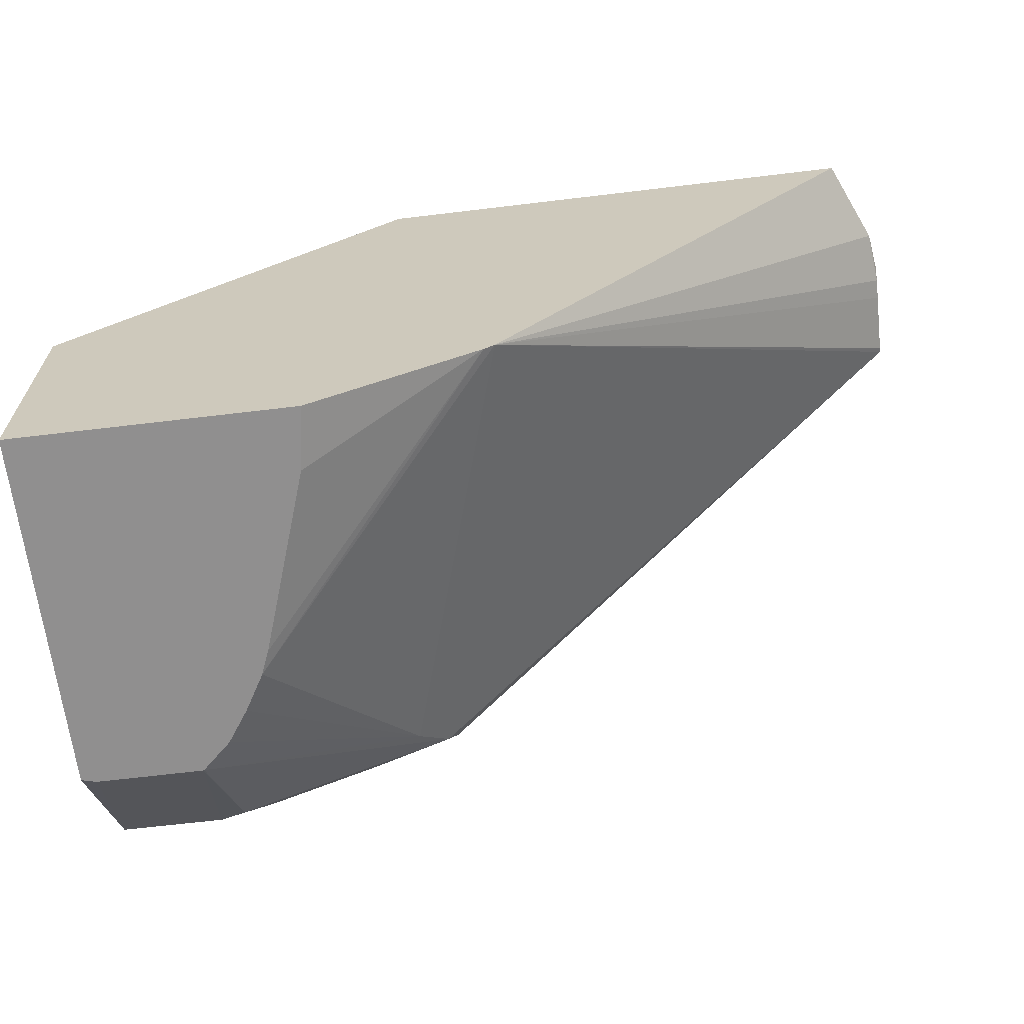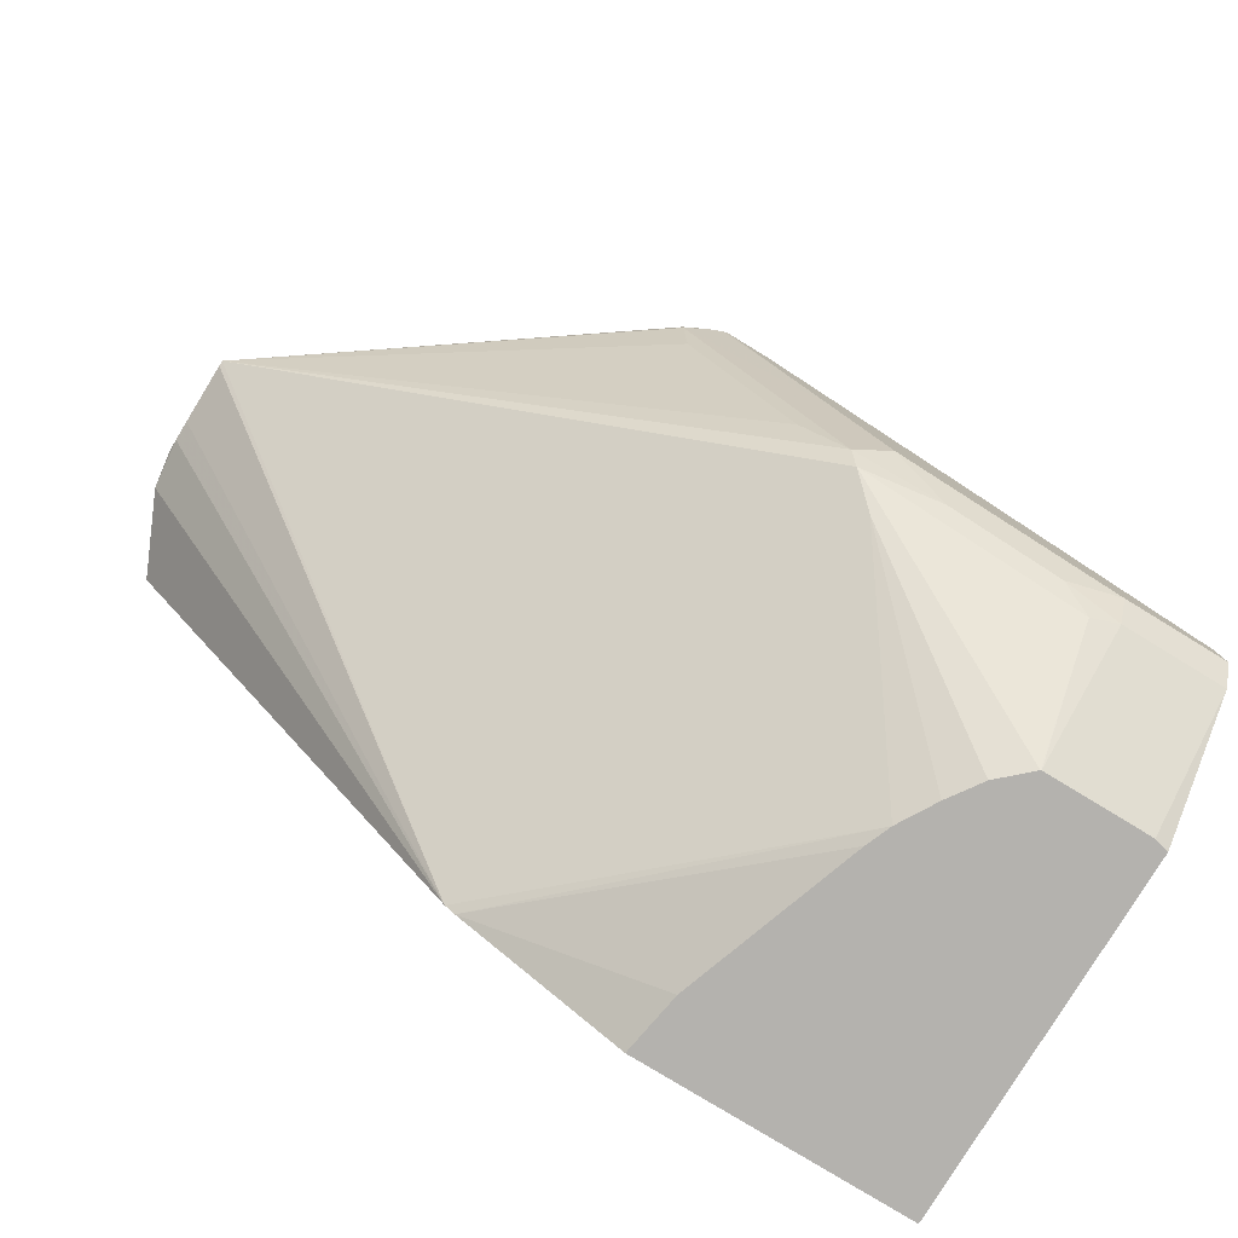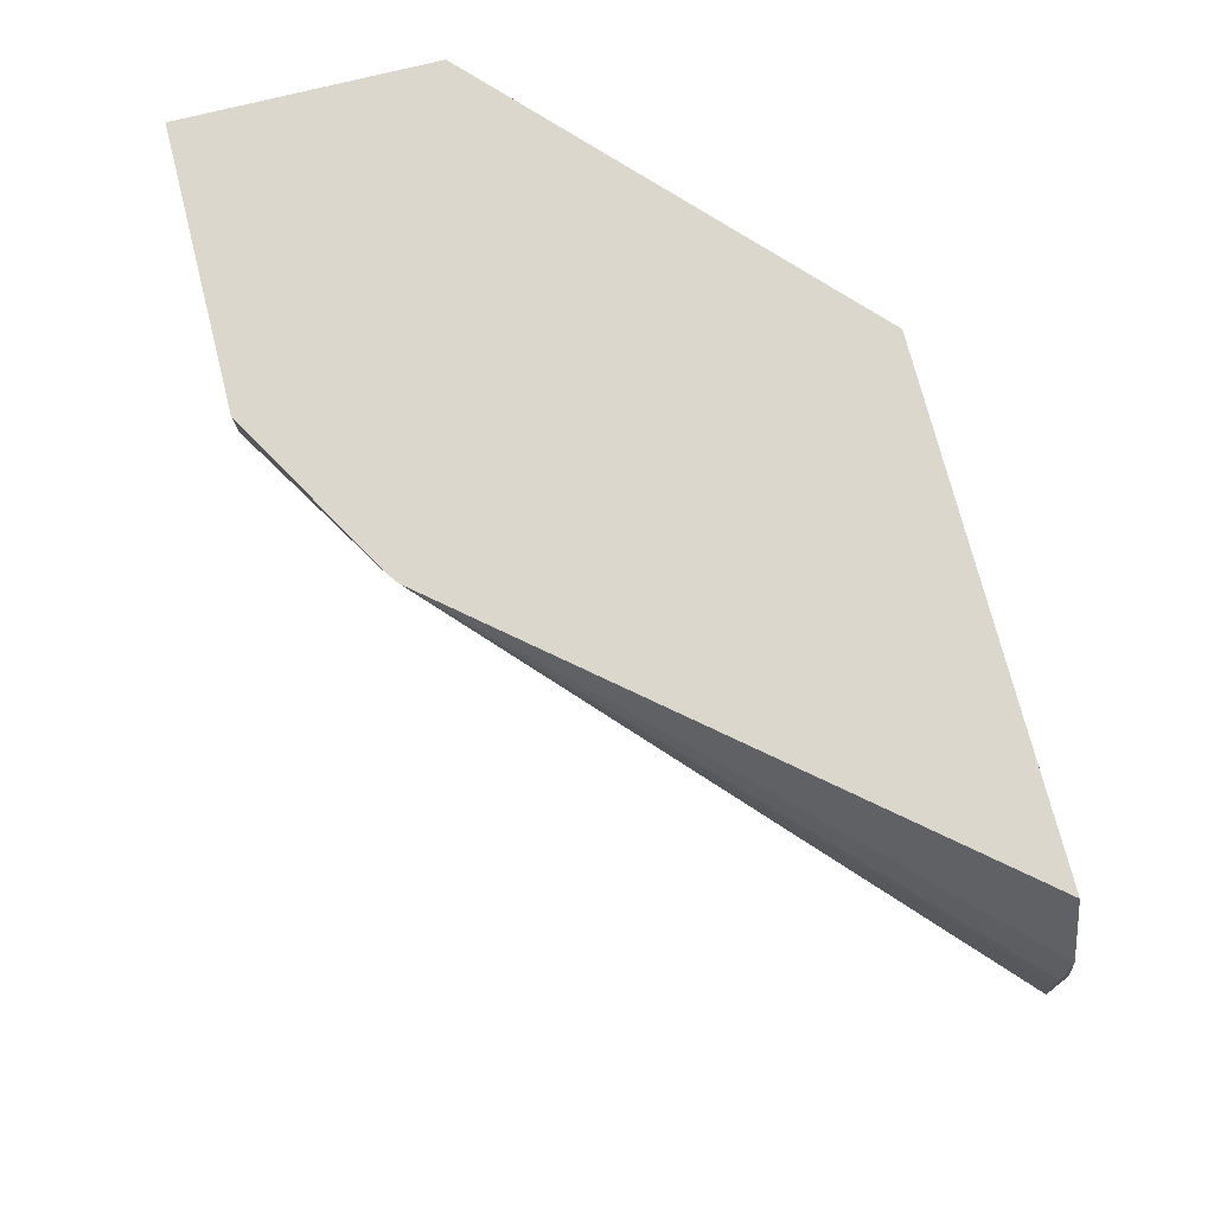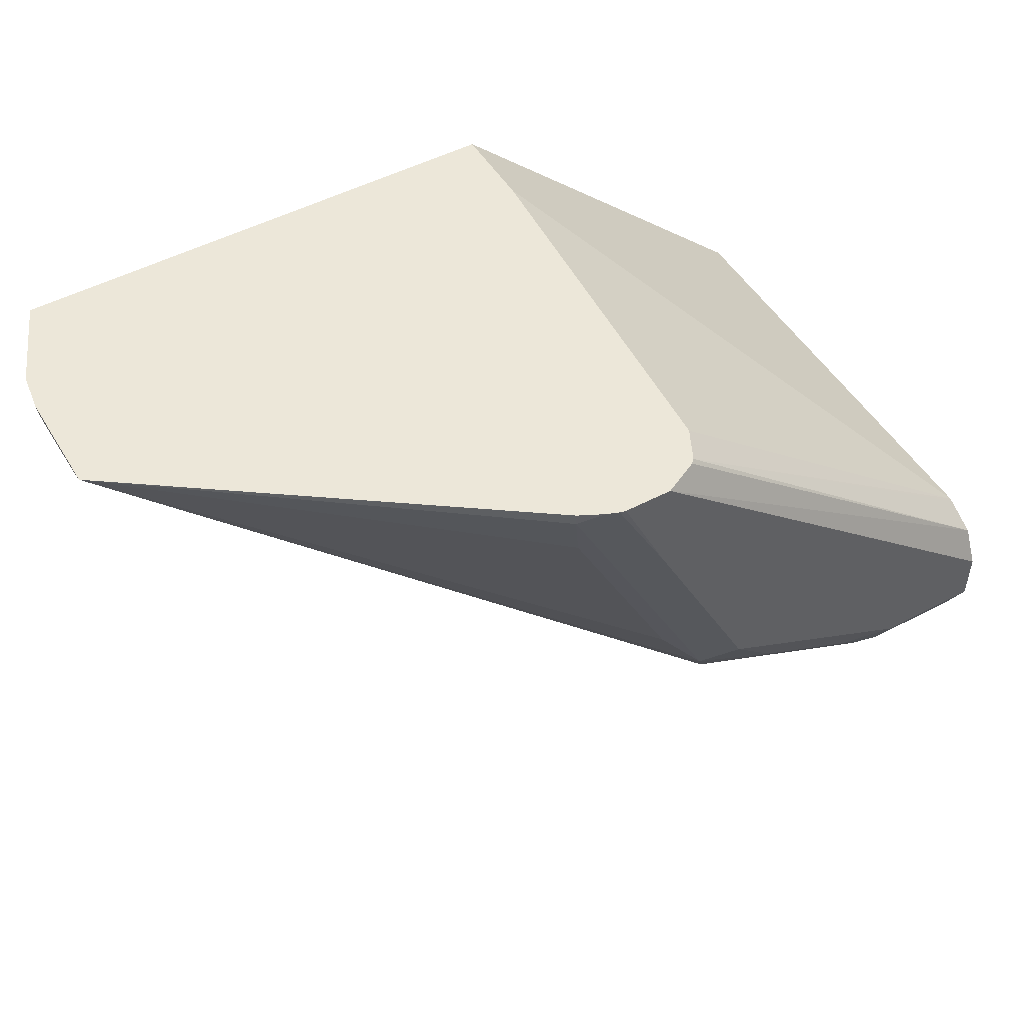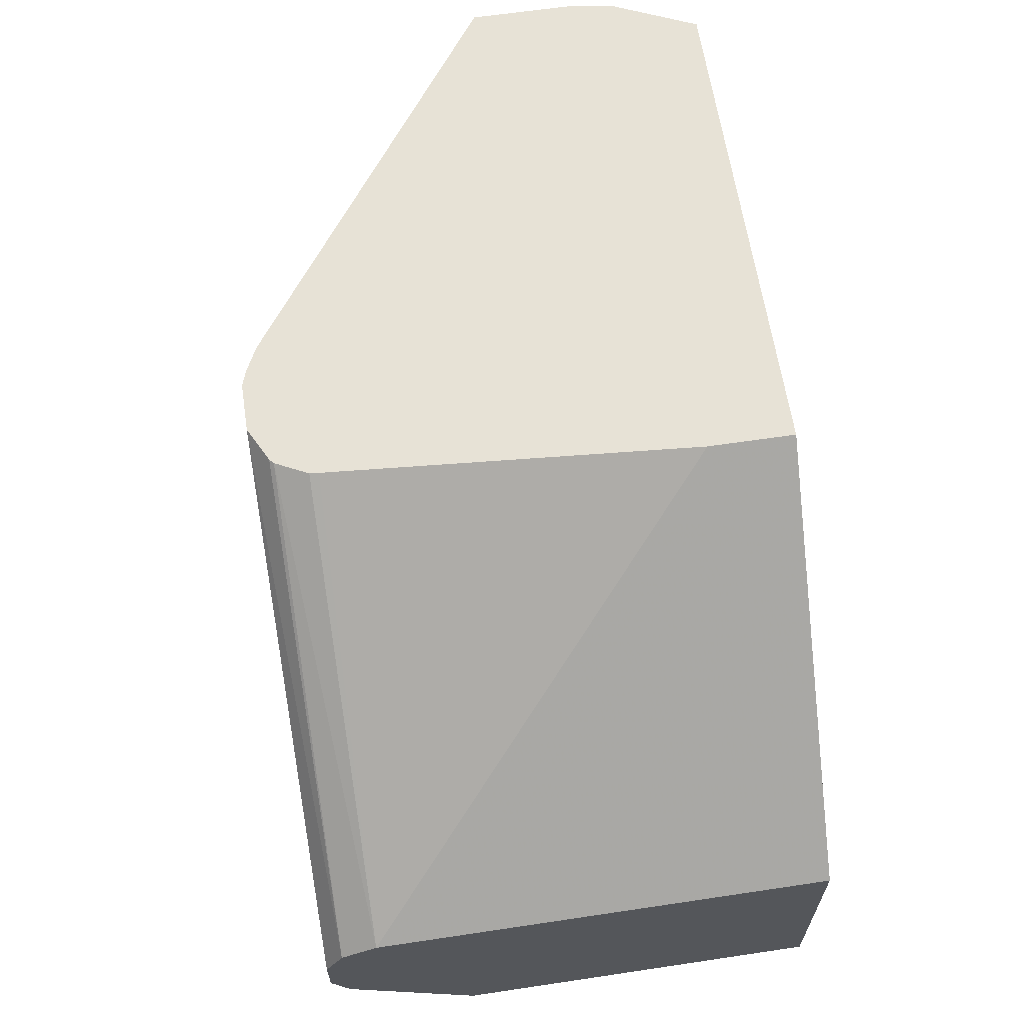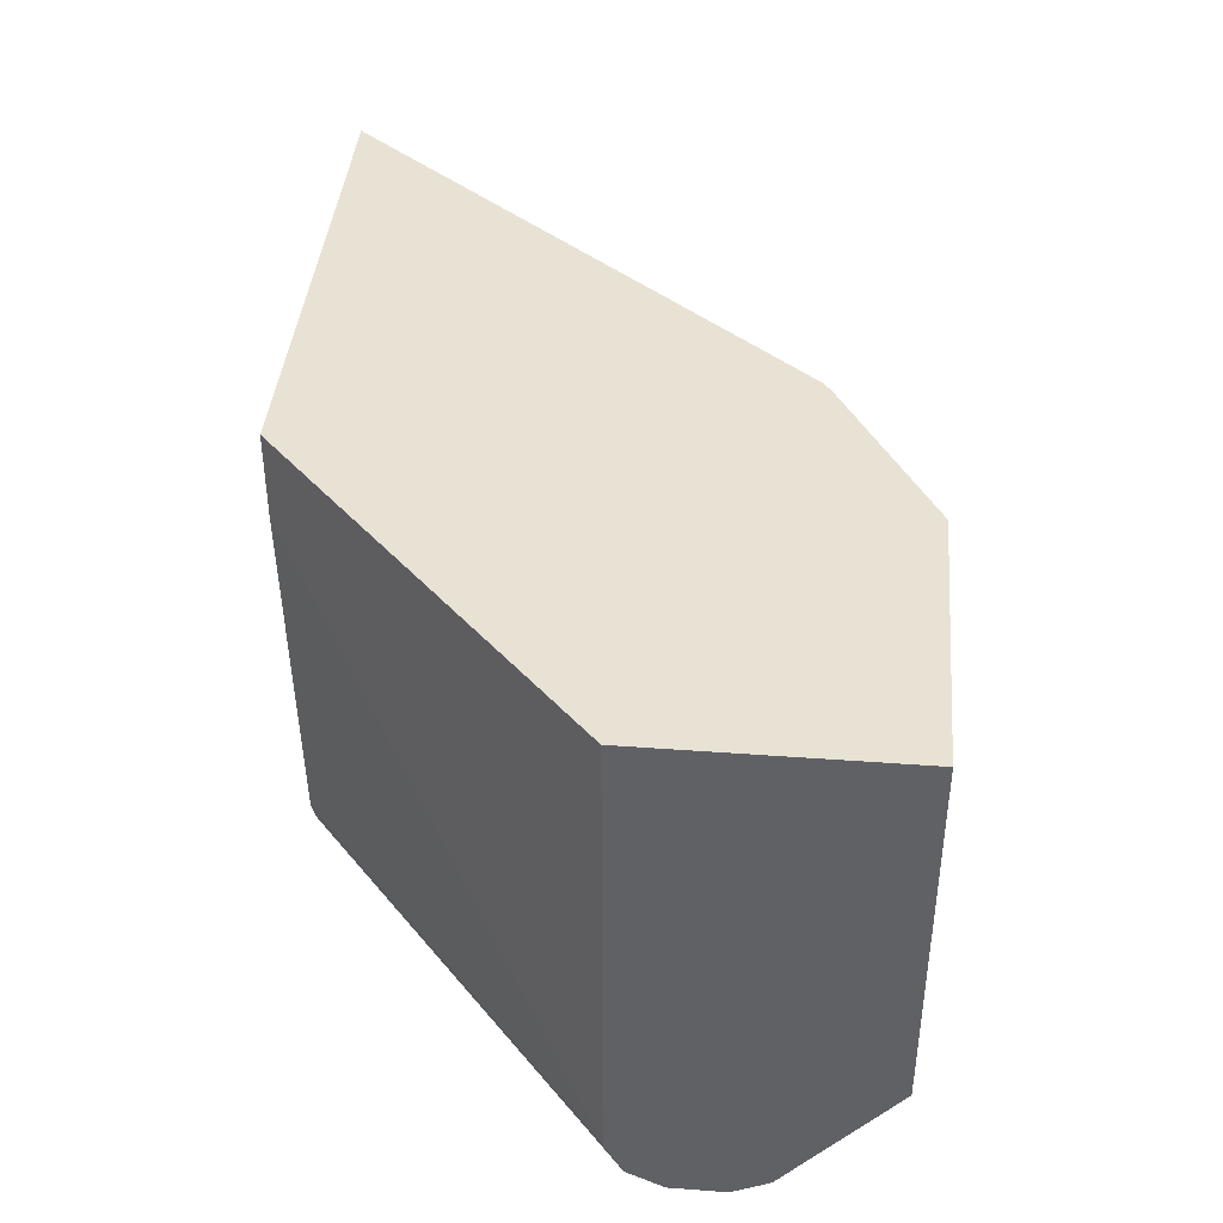
<metadata>
{"format":"obj","ext":"obj","renderer":"f3d","projection":"perspective","resolution":1024,"background":"white","views":[{"elev":-65.4,"azim":-173.1,"up":"+Z"},{"elev":-79.7,"azim":-31.4,"up":"+Z"},{"elev":73.1,"azim":-104.2,"up":"+Y"},{"elev":49.8,"azim":-30.2,"up":"+Z"},{"elev":63.1,"azim":81.4,"up":"+Z"},{"elev":40.7,"azim":95.2,"up":"+Y"}]}
</metadata>
<code>
v -0.000865 -0.08203 -0.2171
v -0.000865 -0.08203 -0.1304
v -0.000865 -0.2098 -0.2171
v -0.09845 -0.08203 -0.2171
v -0.000865 -0.2422 -0.1304
v -0.1201 -0.08203 -0.02074
v -0.000865 -0.2546 -0.1801
v -0.006027 -0.2111 -0.2171
v -0.09492 -0.1042 -0.2171
v -0.1565 -0.08203 -0.1839
v -0.000865 -0.243 -0.1308
v -0.1201 -0.1118 -0.02074
v -0.1294 -0.239 -0.02074
v -0.1296 -0.2422 -0.02074
v -0.1352 -0.2532 -0.02074
v -0.2939 -0.08203 -0.02074
v -0.000865 -0.2608 -0.1677
v -0.03727 -0.2546 -0.1801
v -0.02477 -0.2111 -0.2171
v -0.07337 -0.1677 -0.2171
v -0.1601 -0.08203 -0.1812
v -0.06987 -0.1764 -0.2171
v -0.000865 -0.2546 -0.1366
v -0.1366 -0.2546 -0.02074
v -0.3073 -0.1118 -0.02074
v -0.000865 -0.2608 -0.149
v -0.03727 -0.2608 -0.1677
v -0.05589 -0.2561 -0.17
v -0.04659 -0.2515 -0.1816
v -0.0434 -0.211 -0.2171
v -0.1118 -0.2422 -0.156
v -0.1211 -0.2515 -0.1444
v -0.3092 -0.1621 -0.02074
v -0.3092 -0.1602 -0.02143
v -0.3092 -0.1379 -0.02237
v -0.3092 -0.1304 -0.02237
v -0.0622 -0.1895 -0.2171
v -0.149 -0.2608 -0.02074
v -0.3092 -0.1268 -0.02124
v -0.3092 -0.1252 -0.02074
v -0.07455 -0.2608 -0.149
v -0.06522 -0.2515 -0.1723
v -0.09317 -0.2561 -0.1514
v -0.04373 -0.2109 -0.2171
v -0.05432 -0.201 -0.2171
v -0.1242 -0.2546 -0.1366
v -0.177 -0.2515 -0.04193
v -0.1801 -0.2546 -0.02485
v -0.1801 -0.2546 -0.02074
v -0.1397 -0.2515 -0.1164
v -0.1656 -0.2608 -0.02074
v -0.1118 -0.2608 -0.1304
v -0.1428 -0.2546 -0.09936
v -0.1304 -0.2608 -0.09315
v -0.149 -0.2608 -0.05589
v -0.1718 -0.2587 -0.02074
v -0.1676 -0.2603 -0.02074
f 21 35 36
f 29 44 30
f 28 42 29
f 27 43 28
f 25 39 40
f 25 36 39
f 23 38 26
f 23 24 38
f 22 37 31
f 21 36 25
f 28 43 42
f 27 41 43
f 18 30 19
f 21 33 34
f 21 32 33
f 21 31 32
f 21 22 31
f 18 29 30
f 18 28 29
f 18 27 28
f 17 41 27
f 17 52 41
f 29 42 44
f 17 54 52
f 21 34 35
f 31 37 45
f 41 52 43
f 31 44 32
f 55 57 56
f 17 55 54
f 51 57 55
f 48 56 49
f 48 55 56
f 48 54 55
f 48 53 54
f 48 50 53
f 47 50 48
f 46 54 53
f 46 52 54
f 46 53 50
f 43 52 46
f 33 50 47
f 33 46 50
f 33 35 34
f 33 36 35
f 33 39 36
f 33 40 39
f 33 48 49
f 33 47 48
f 32 43 46
f 32 42 43
f 32 44 42
f 32 46 33
f 31 45 44
f 17 51 55
f 15 24 23
f 17 26 38
f 2 12 5
f 2 6 12
f 1 6 2
f 1 16 6
f 1 21 16
f 1 10 21
f 1 4 10
f 1 9 4
f 1 20 9
f 1 22 20
f 1 37 22
f 3 7 8
f 1 44 45
f 1 19 30
f 1 8 19
f 1 3 8
f 1 7 3
f 1 17 7
f 1 26 17
f 1 23 26
f 1 11 23
f 1 5 11
f 1 2 5
f 17 38 51
f 1 30 44
f 4 9 10
f 1 45 37
f 5 13 14
f 16 21 25
f 5 12 13
f 11 15 23
f 10 22 21
f 10 20 22
f 9 20 10
f 8 18 19
f 7 18 8
f 7 17 27
f 6 13 12
f 6 14 13
f 6 15 14
f 7 27 18
f 6 40 33
f 6 38 24
f 6 51 38
f 6 57 51
f 6 56 57
f 6 49 56
f 6 33 49
f 5 14 15
f 6 25 40
f 6 16 25
f 6 24 15
f 5 15 11

</code>
